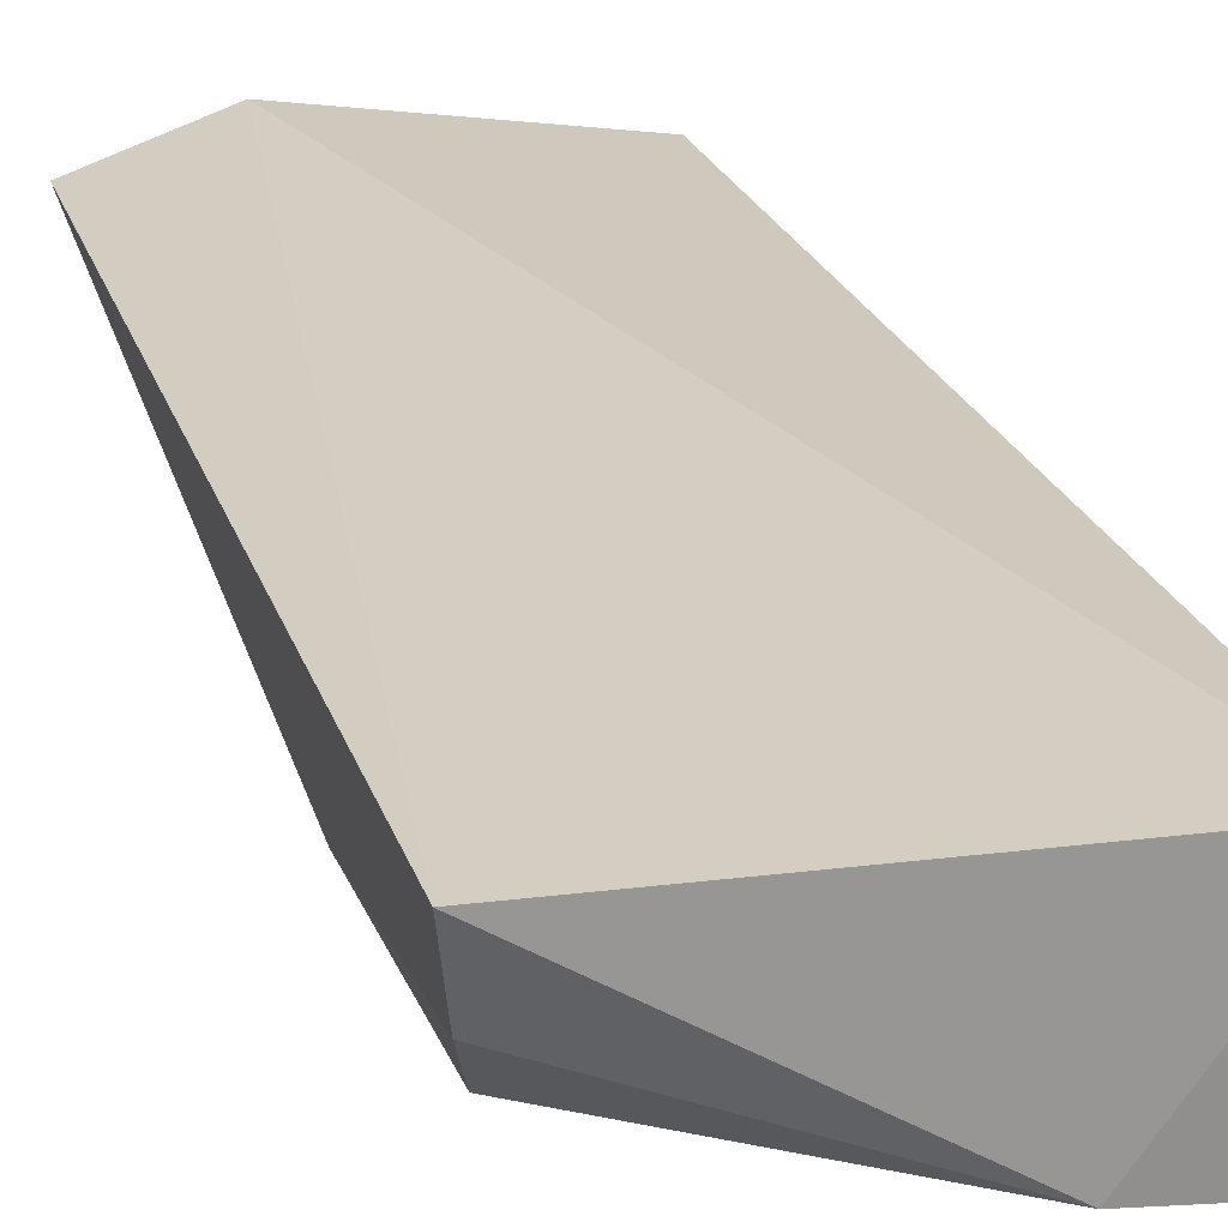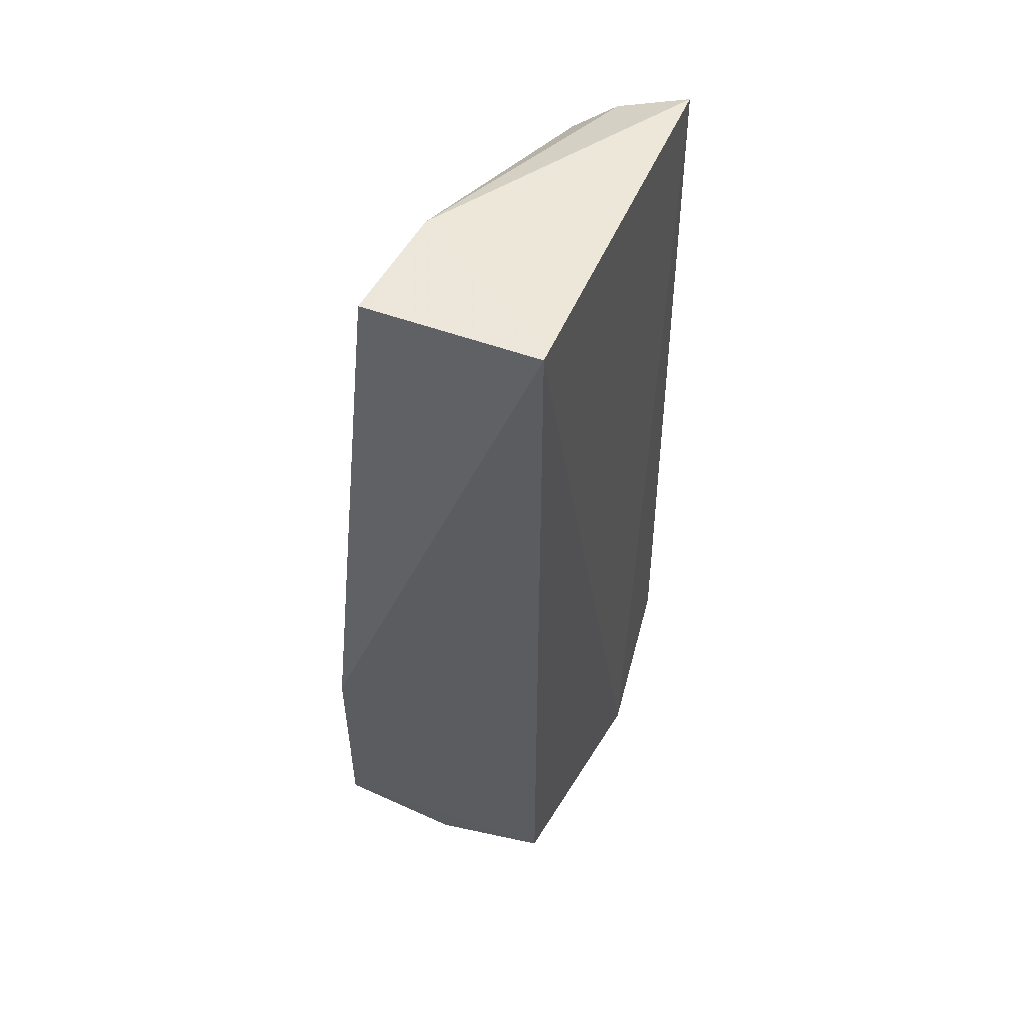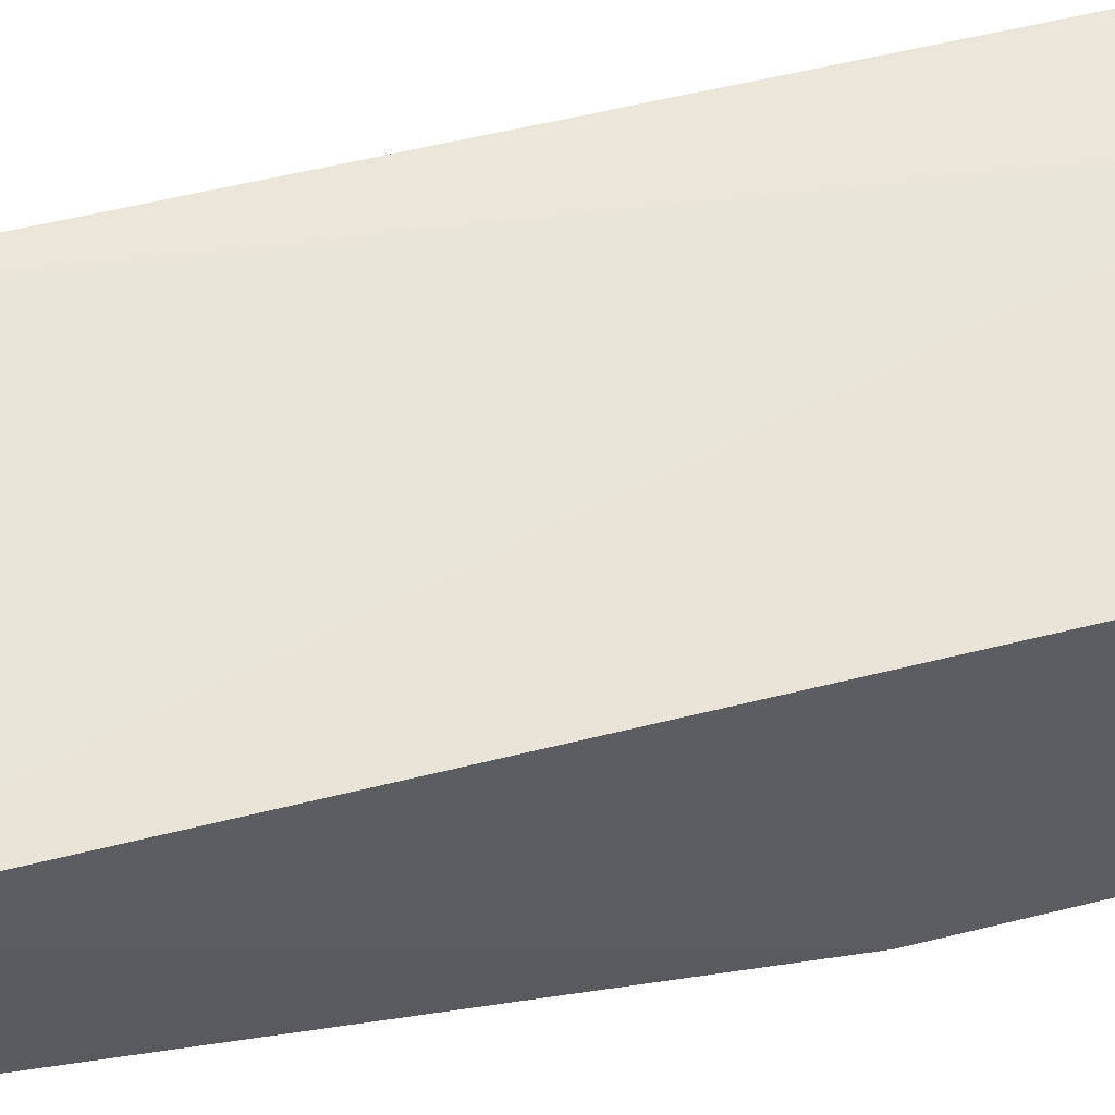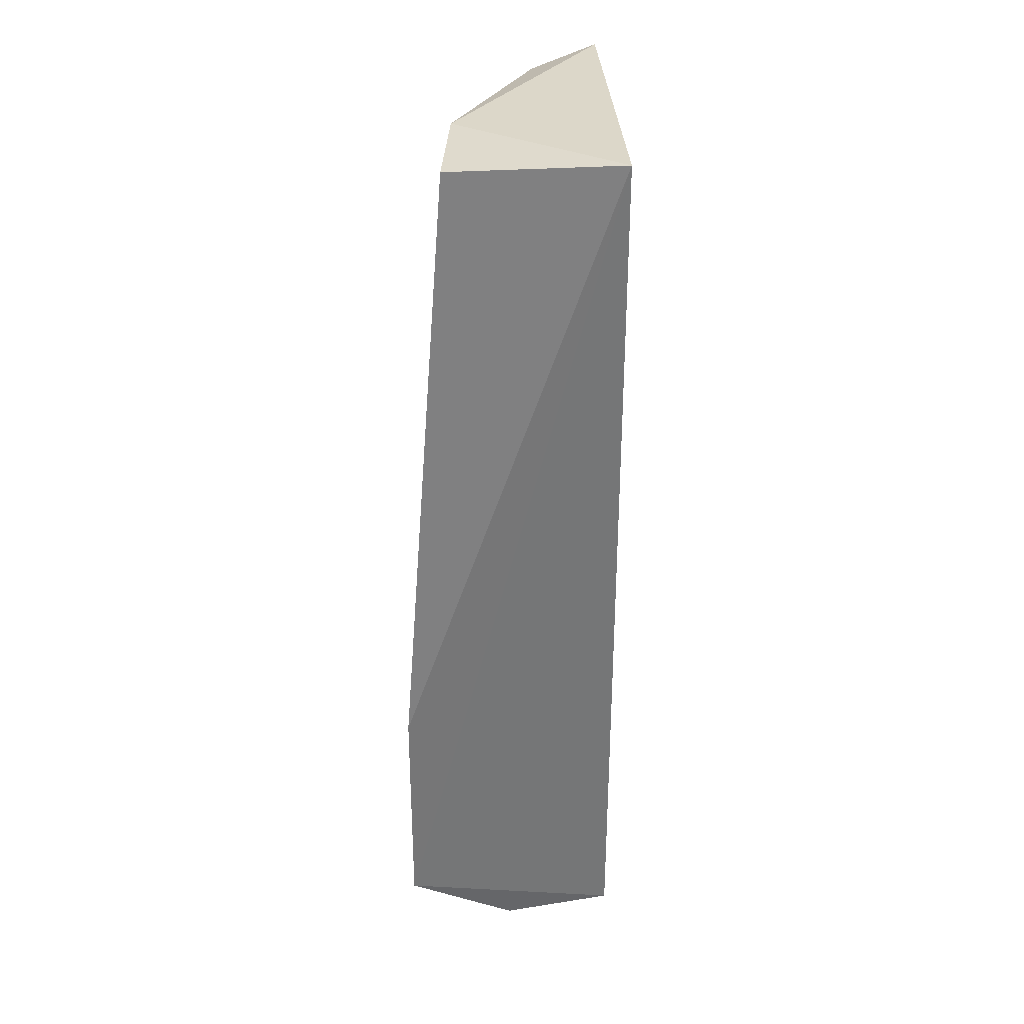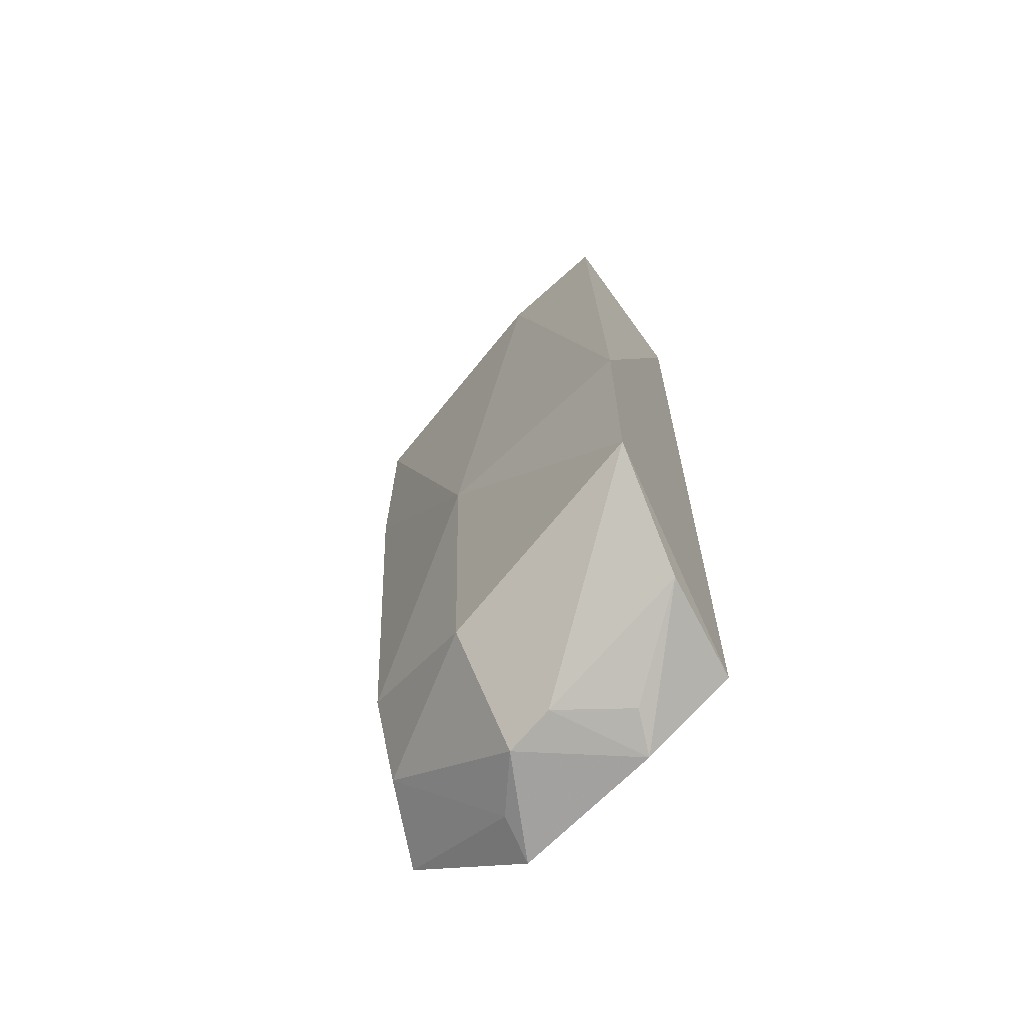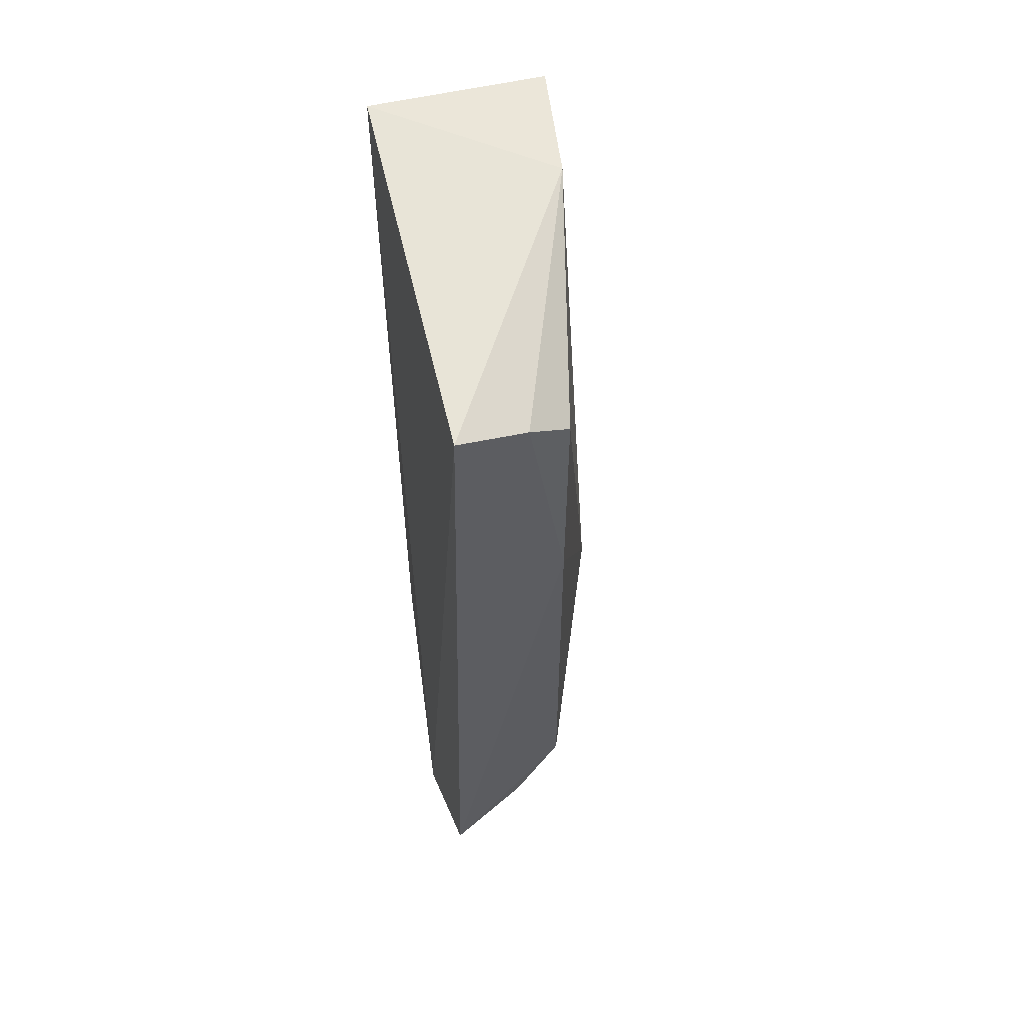
<metadata>
{"format":"obj","ext":"obj","renderer":"f3d","projection":"perspective","resolution":1024,"background":"white","views":[{"elev":23.7,"azim":-16.8,"up":"+Y"},{"elev":53.7,"azim":111.5,"up":"+Z"},{"elev":55.5,"azim":75.3,"up":"+Y"},{"elev":33.5,"azim":86.3,"up":"+Z"},{"elev":-67.0,"azim":35.4,"up":"+Z"},{"elev":57.5,"azim":-104.1,"up":"+Z"}]}
</metadata>
<code>
v -0.05849 0.04477 0.08947
v -0.05855 0.02917 0.08928
v -0.05524 0.02482 0.01302
v -0.08047 0.04718 0.00193
v -0.09301 0.04529 0.08743
v -0.05868 0.04478 0.00687
v -0.05524 0.02483 0.03384
v -0.06915 0.03042 0.08918
v -0.08762 0.03441 0.01781
v -0.06527 0.04099 0.003112
v -0.09215 0.04647 0.0102
v -0.07561 0.03008 0.01079
v -0.09069 0.03538 0.08299
v -0.05722 0.03463 0.006777
v -0.06679 0.04468 0.002037
v -0.0753 0.02875 0.03746
v -0.07136 0.0372 0.003616
v -0.07596 0.0383 0.003197
v -0.08893 0.03899 0.01203
v -0.09192 0.03907 0.08551
v -0.09107 0.03554 0.06322
v -0.07987 0.04308 0.003226
f 5 1 4
f 6 1 3
f 6 4 1
f 7 1 2
f 7 3 1
f 8 2 1
f 8 1 5
f 8 7 2
f 11 5 4
f 14 6 3
f 15 4 6
f 15 14 10
f 15 6 14
f 16 12 3
f 16 3 7
f 16 7 8
f 16 8 13
f 16 9 12
f 17 3 12
f 17 14 3
f 17 10 14
f 17 15 10
f 18 17 12
f 18 4 15
f 18 15 17
f 19 12 9
f 19 9 11
f 19 18 12
f 20 13 8
f 20 8 5
f 21 11 9
f 21 16 13
f 21 9 16
f 21 13 20
f 21 20 5
f 21 5 11
f 22 11 4
f 22 4 18
f 22 19 11
f 22 18 19

</code>
